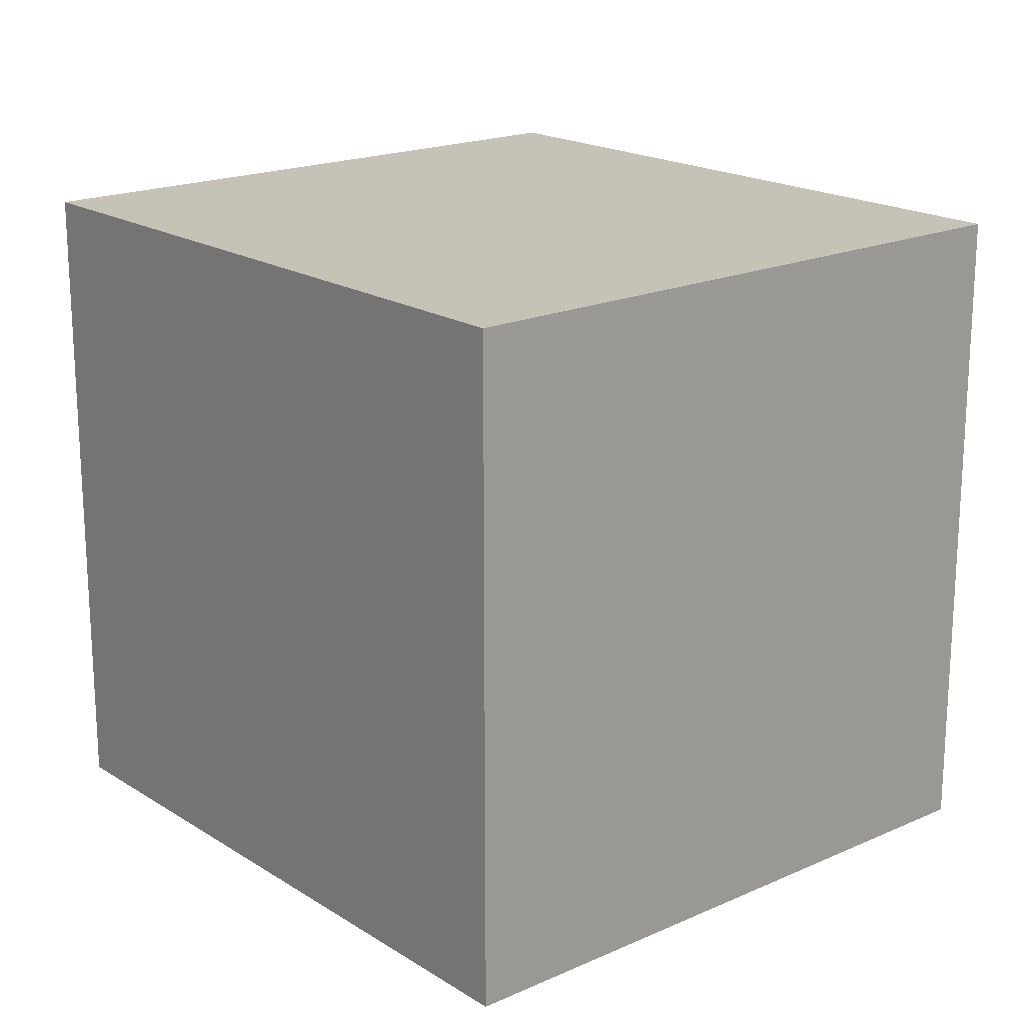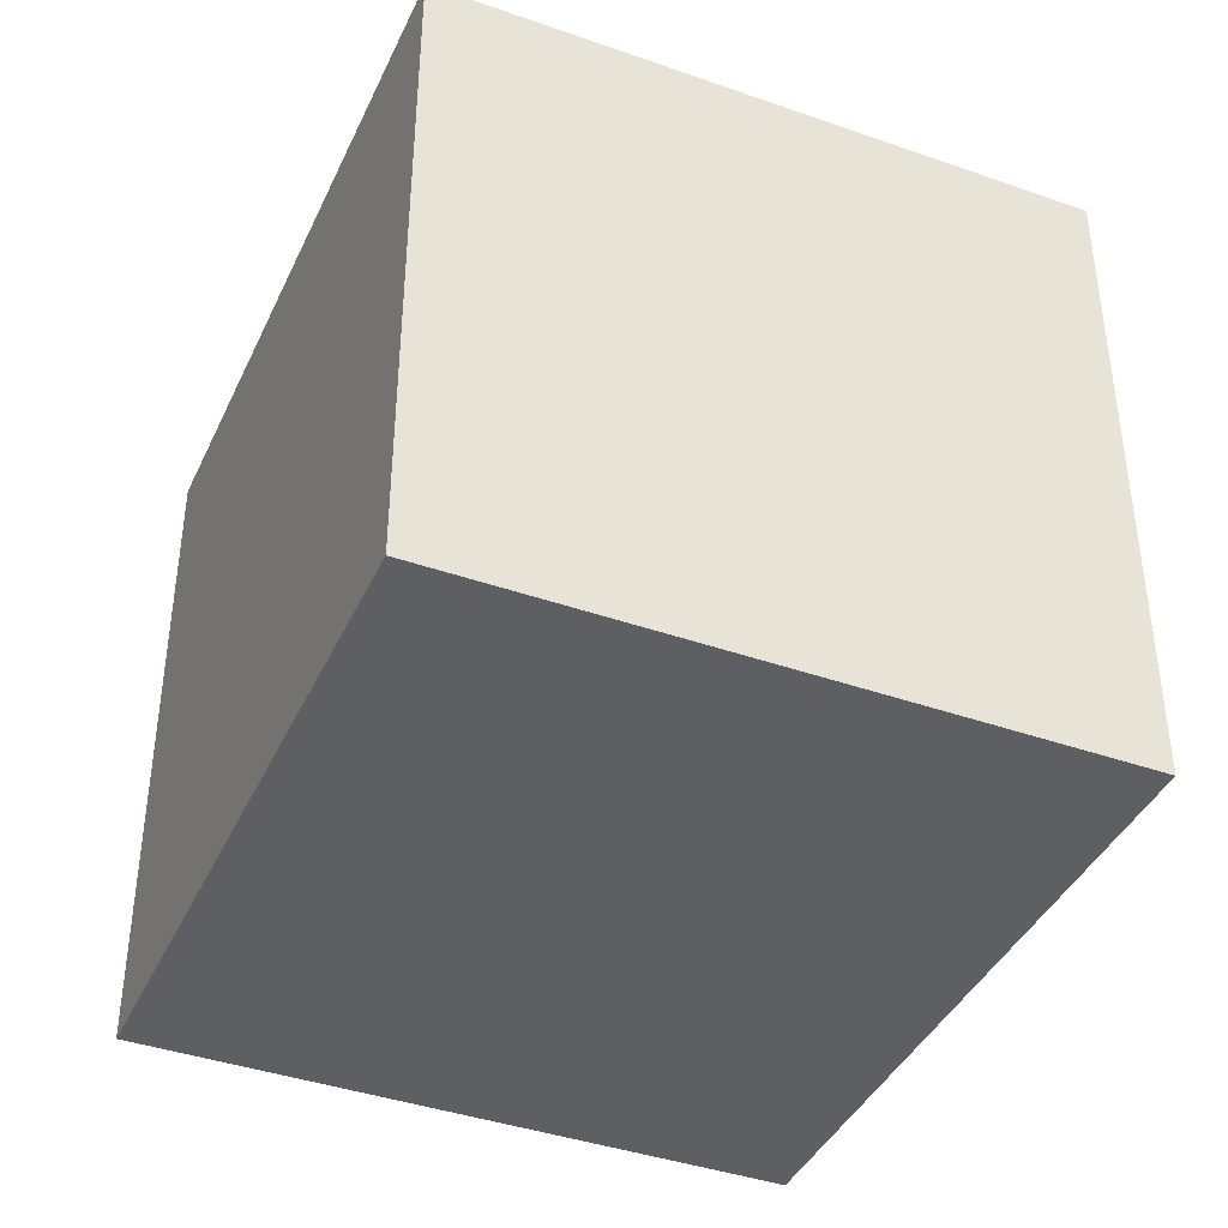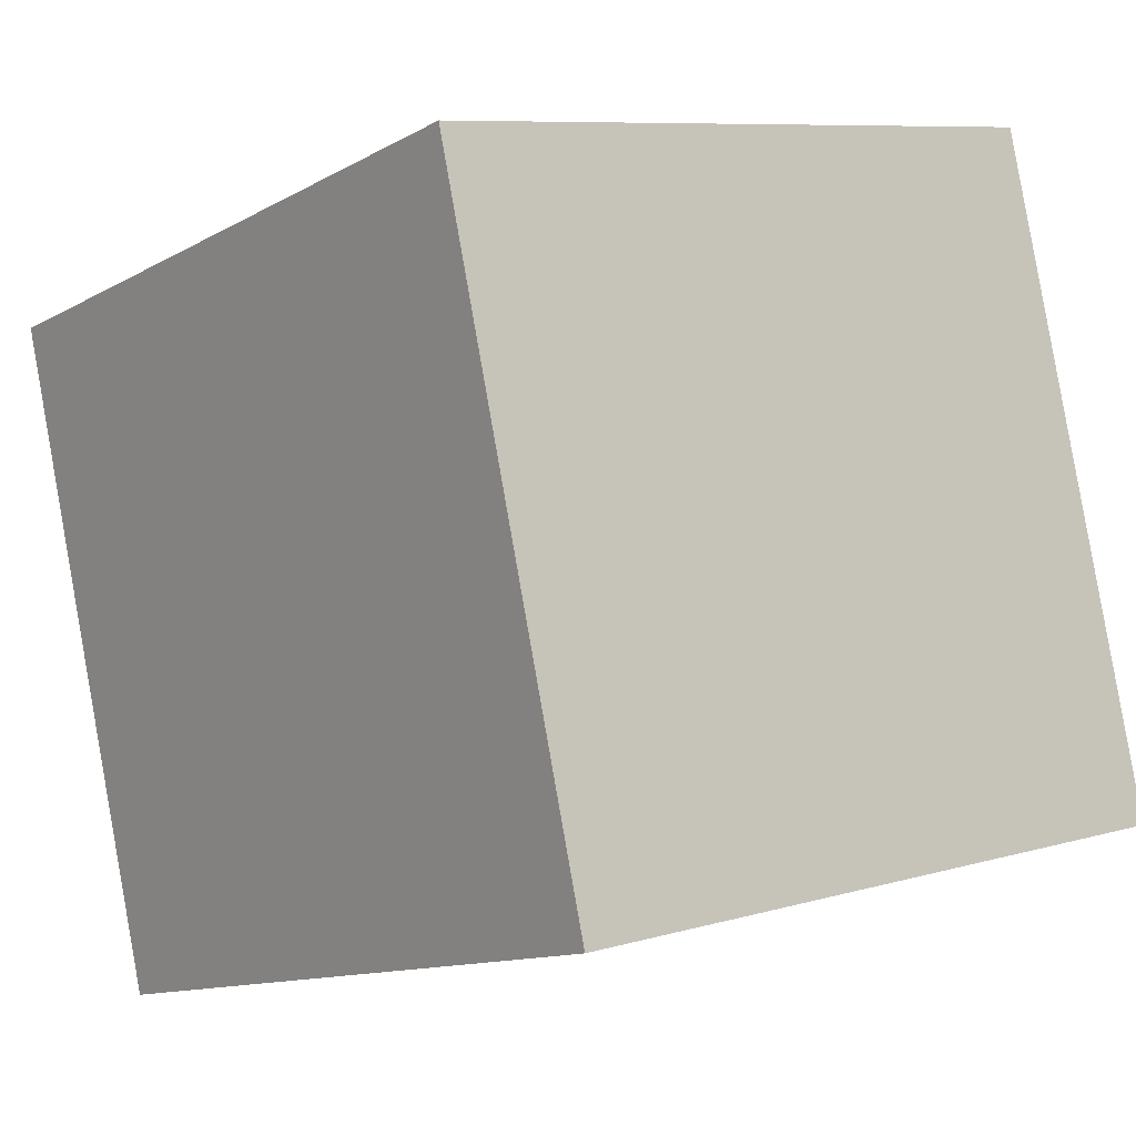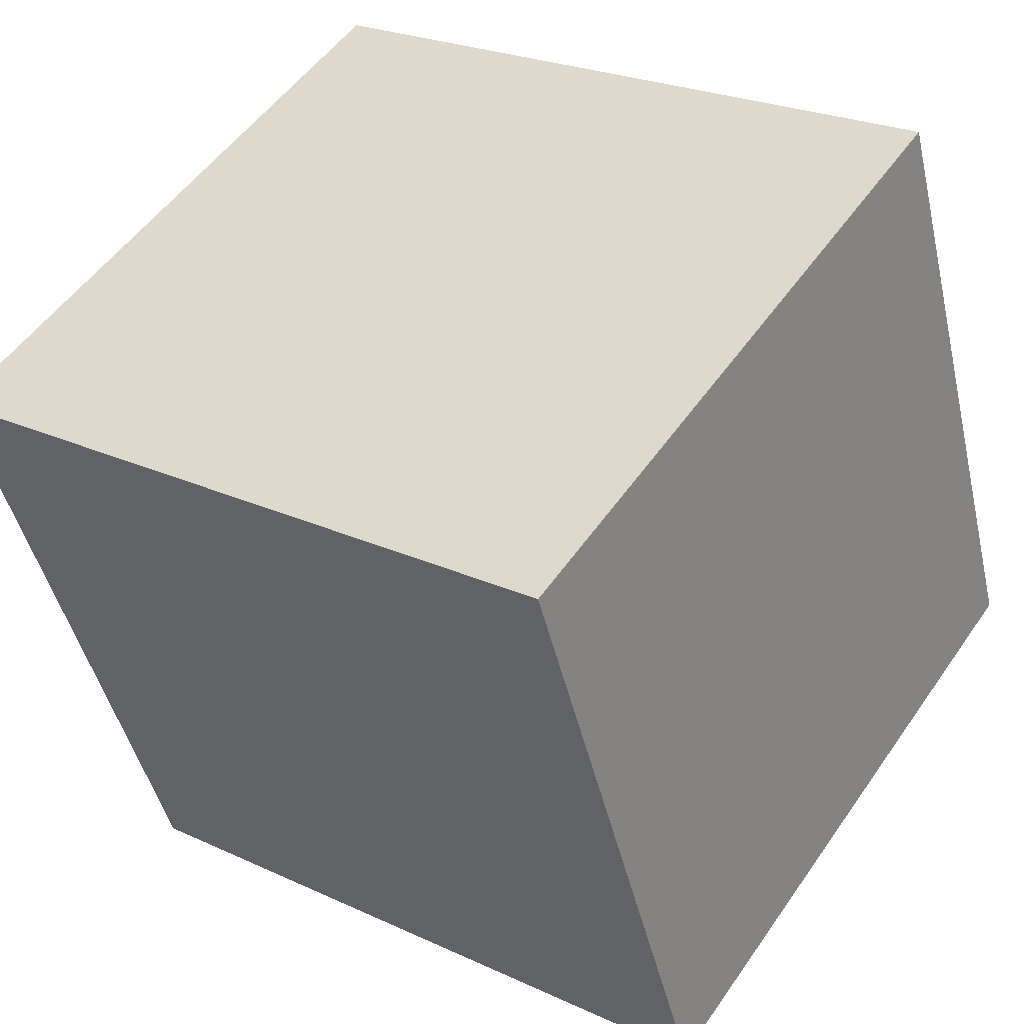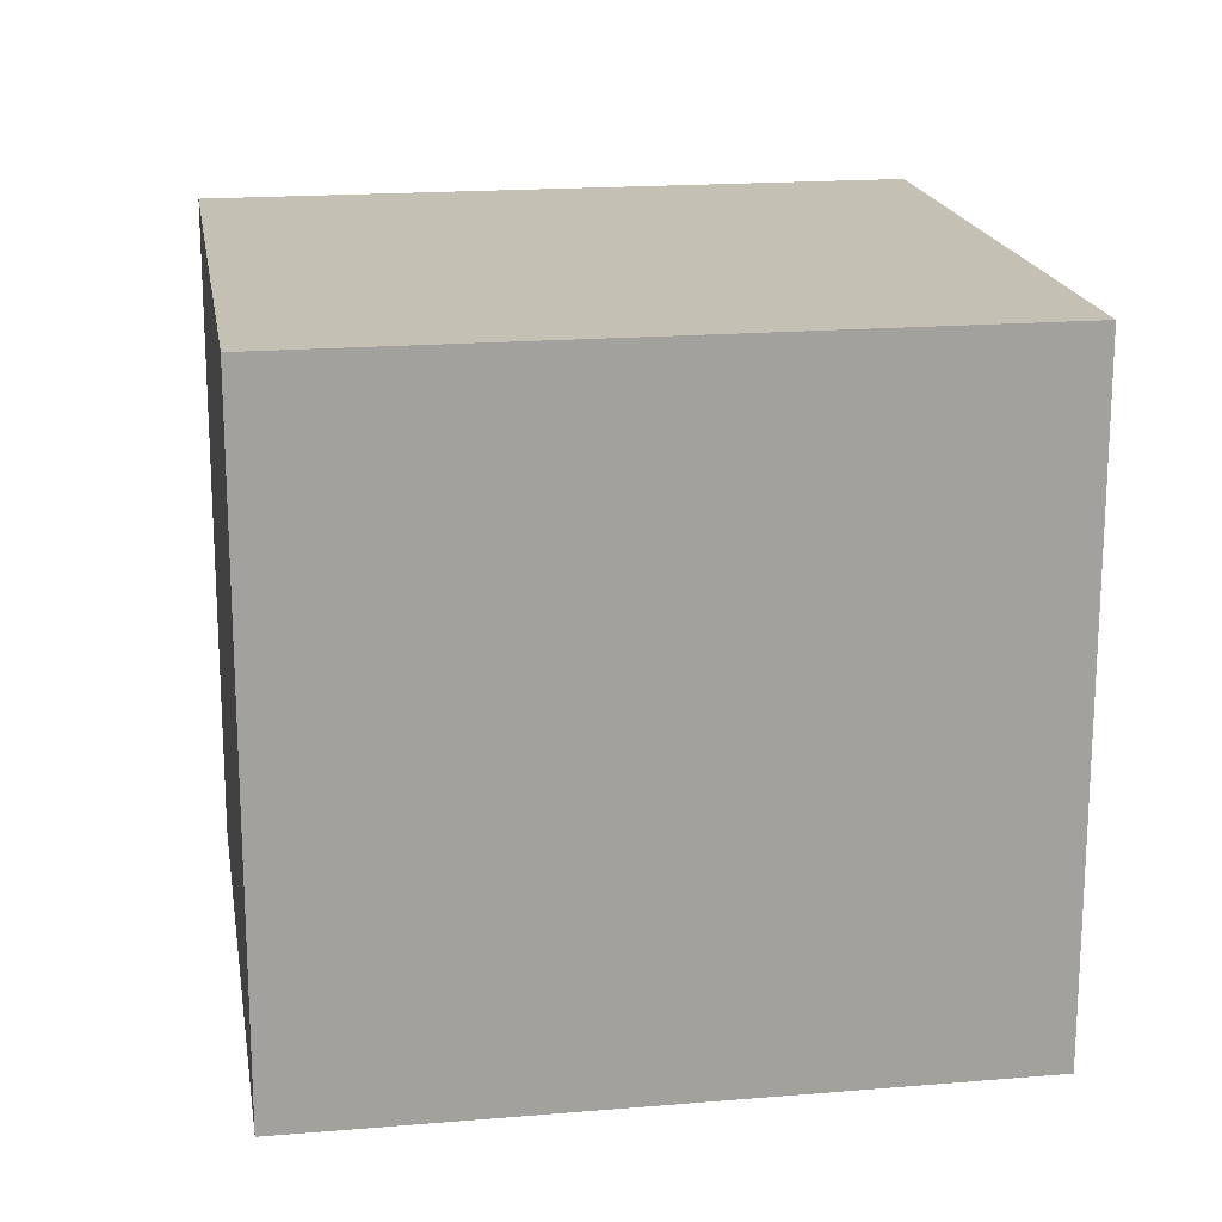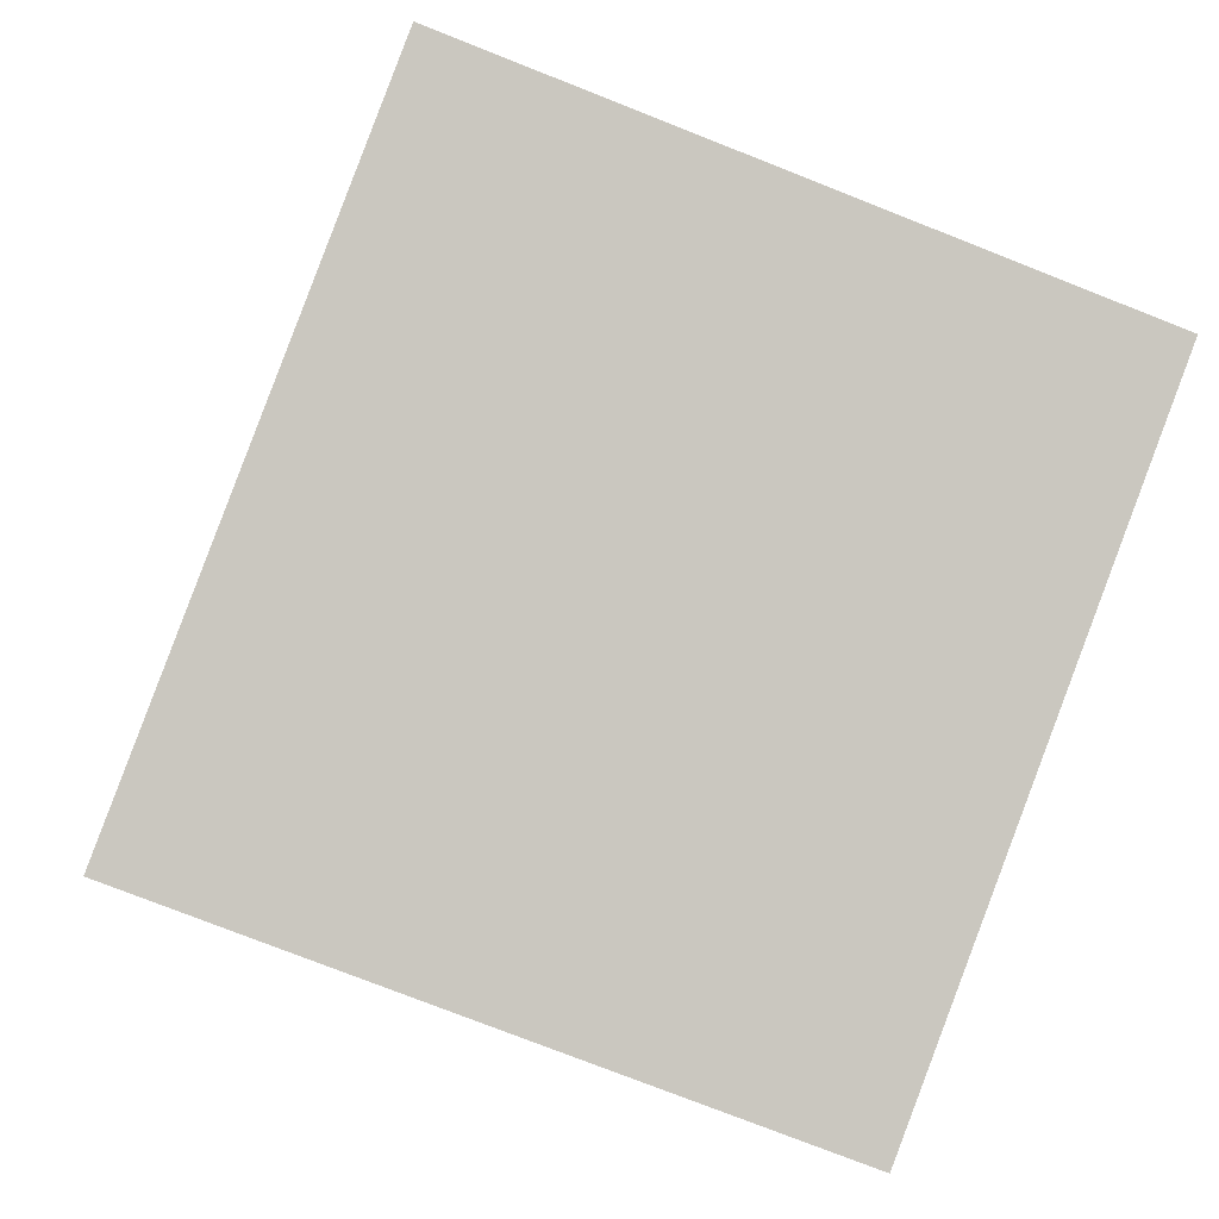
<metadata>
{"format":"obj","ext":"obj","renderer":"f3d","projection":"perspective","resolution":1024,"background":"white","views":[{"elev":18.9,"azim":-146.2,"up":"+Y"},{"elev":-40.5,"azim":-129.3,"up":"+Y"},{"elev":8.3,"azim":50.9,"up":"+Z"},{"elev":52.1,"azim":33.7,"up":"+Z"},{"elev":18.3,"azim":154.8,"up":"+Y"},{"elev":-76.4,"azim":68.5,"up":"+Z"}]}
</metadata>
<code>
v  2.564 2.517 0.735
v  0.69 2.517 -2.405
v  0 2.517 1.541e-16
v  3.254 2.517 -1.67
v  0.69 1.473e-16 -2.405
v  0 0 0
v  2.564 -4.501e-17 0.735
v  3.254 1.023e-16 -1.67
g defaultobject
f 1 2 3
f 2 1 4
f 5 3 2
f 3 5 6
f 6 1 3
f 1 6 7
f 7 4 1
f 4 7 8
f 8 2 4
f 2 8 5
f 5 7 6
f 7 5 8

</code>
